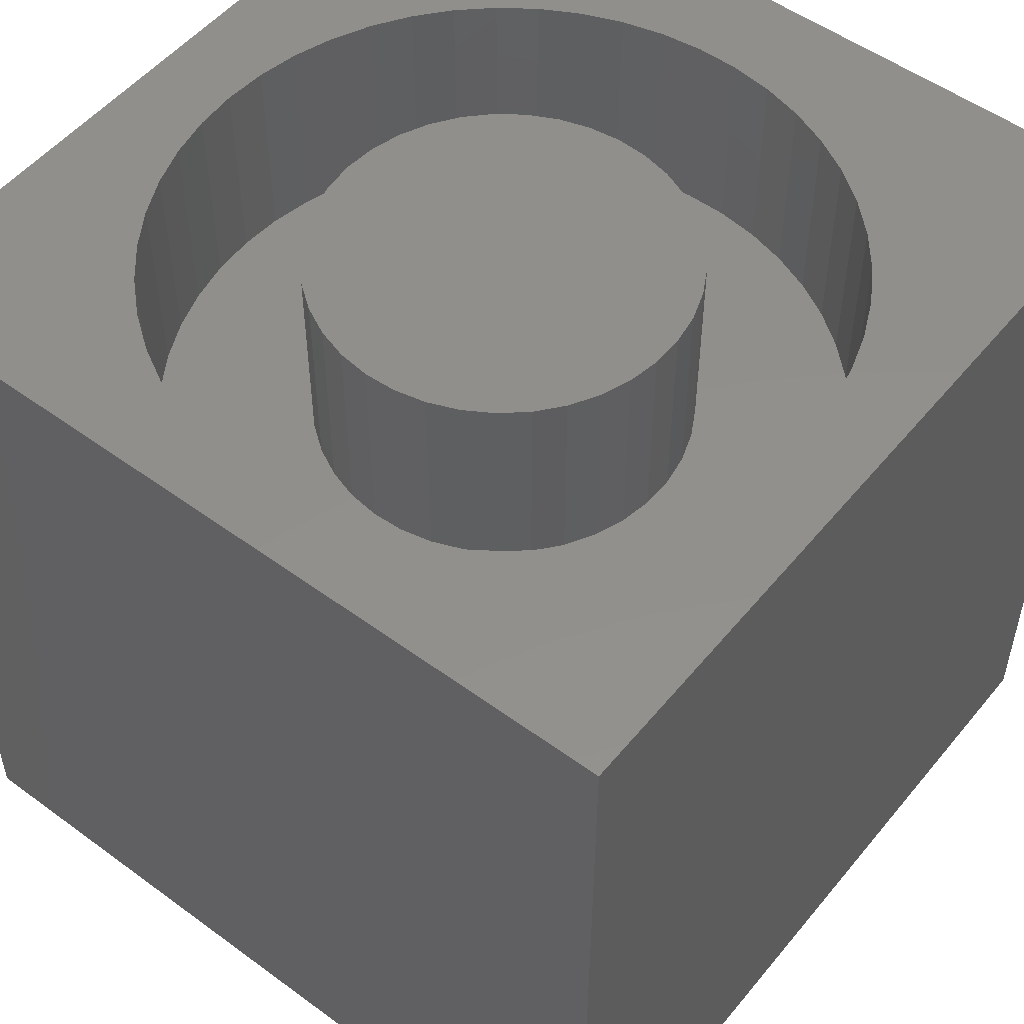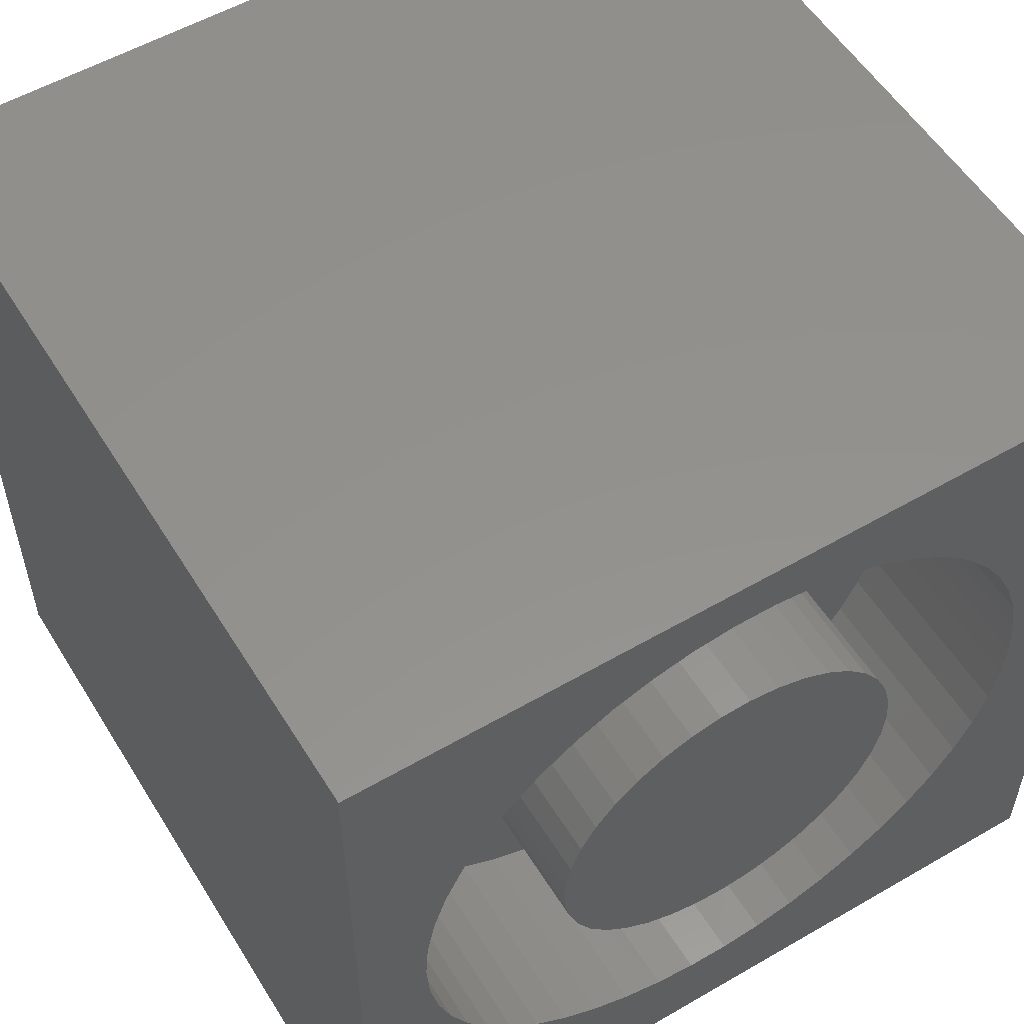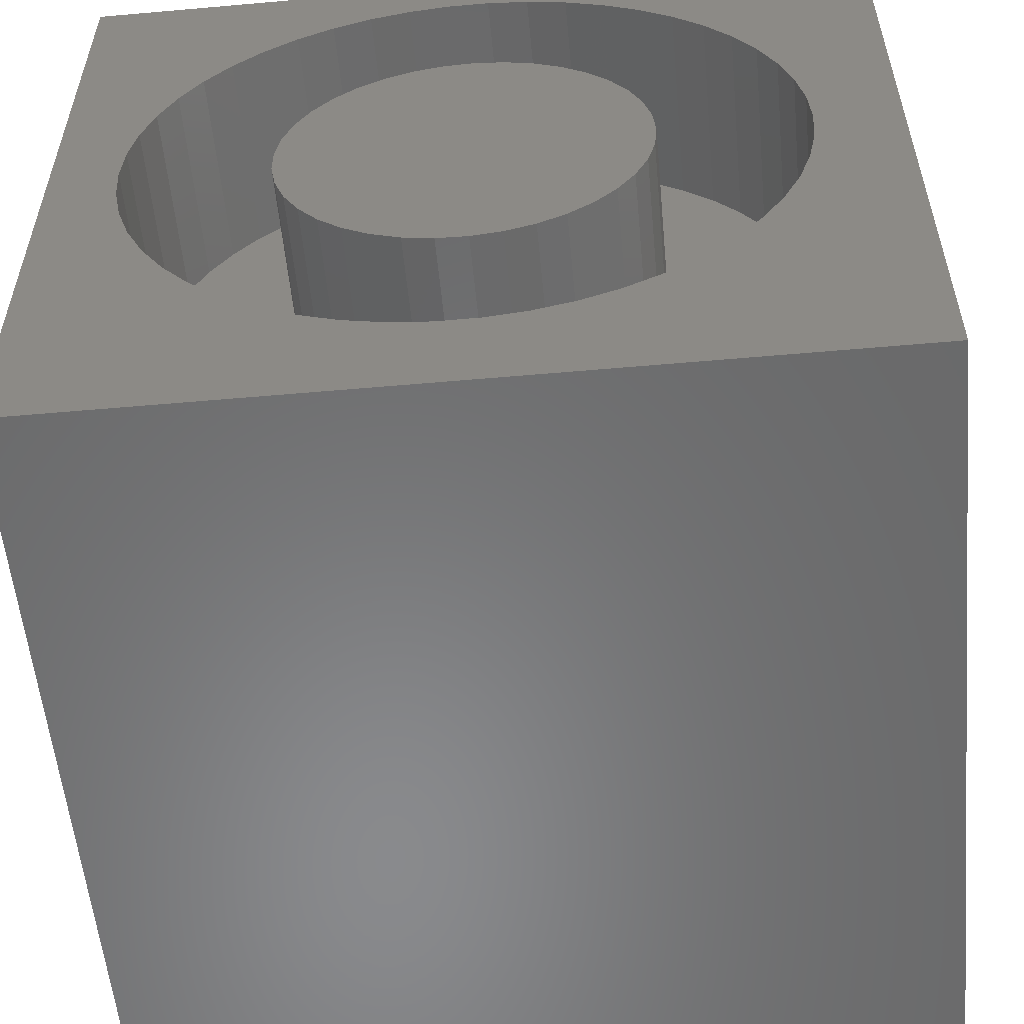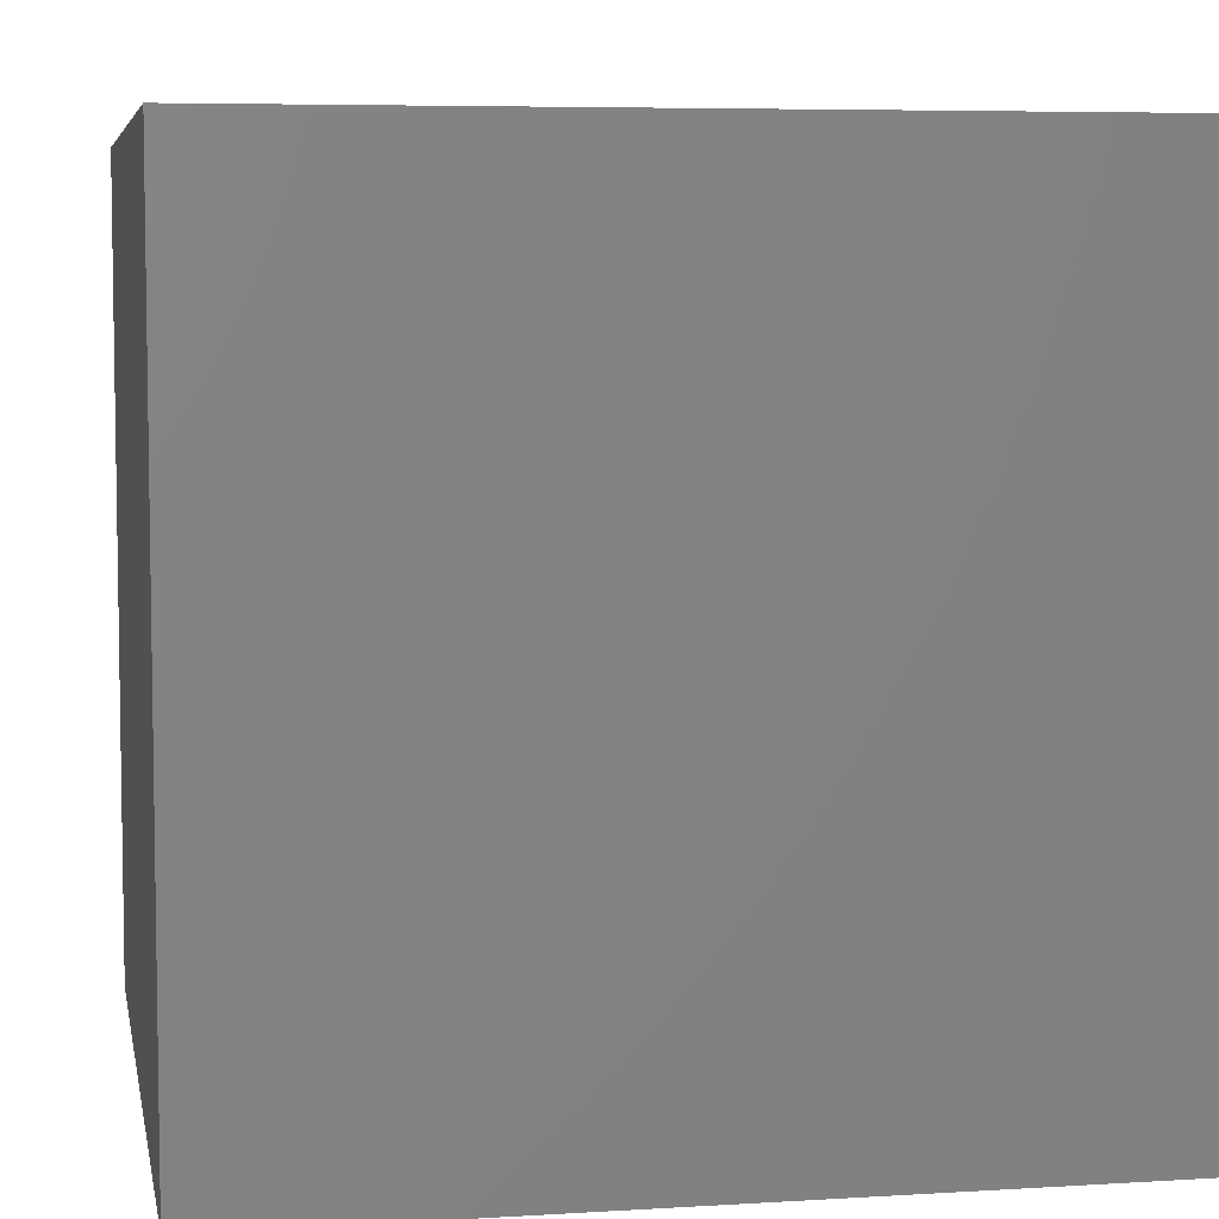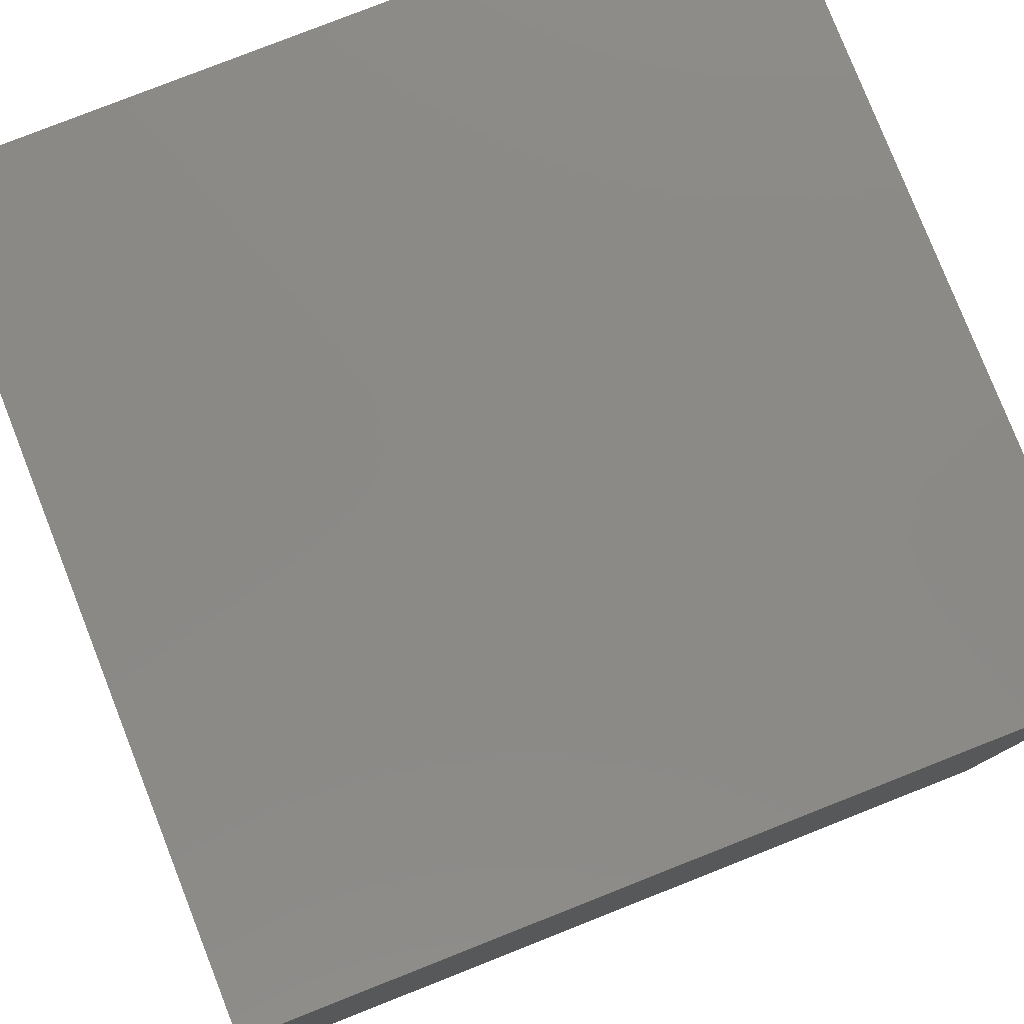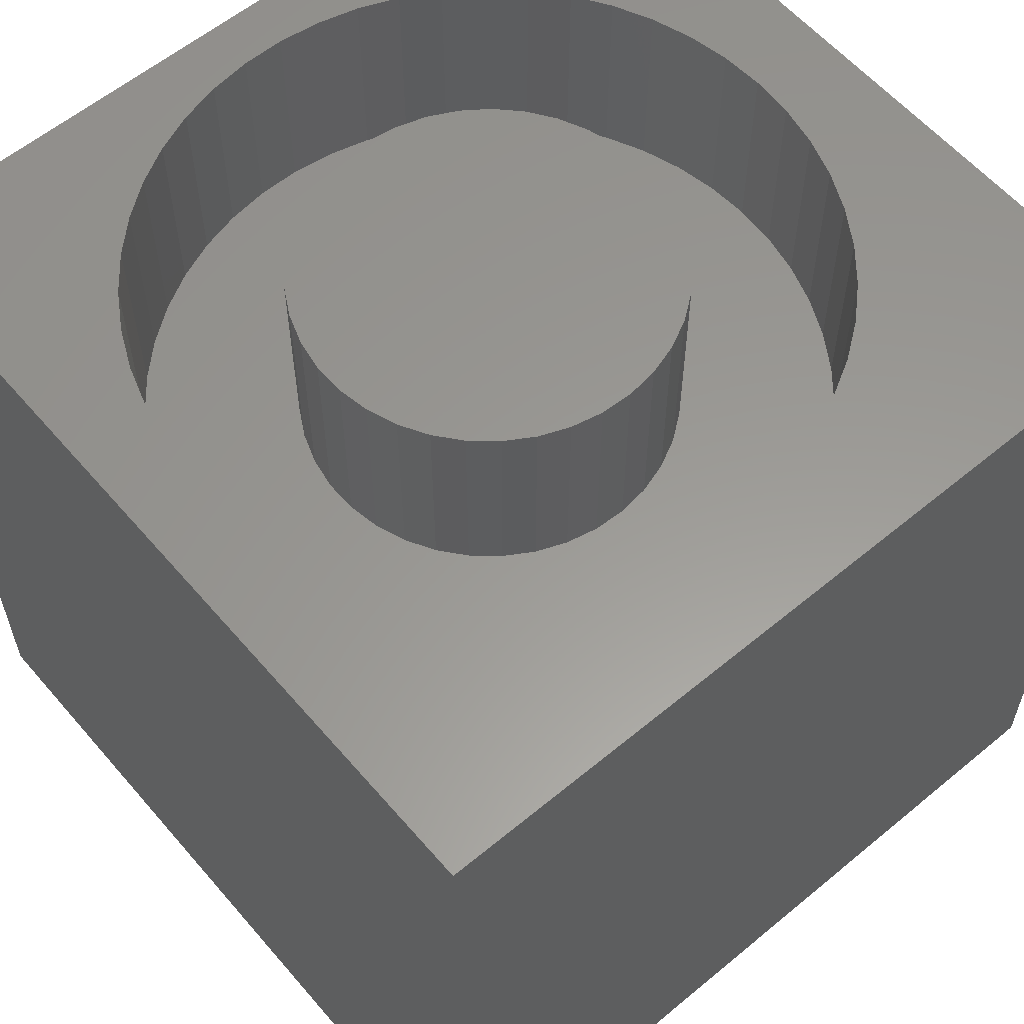
<metadata>
{"format":"stl","ext":"stl","renderer":"f3d","projection":"perspective","resolution":1024,"background":"white","views":[{"elev":52.4,"azim":-141.7,"up":"+Z"},{"elev":55.2,"azim":-31.4,"up":"+Y"},{"elev":-55.9,"azim":5.3,"up":"+Y"},{"elev":6.1,"azim":169.5,"up":"+Z"},{"elev":79.4,"azim":-111.5,"up":"+Y"},{"elev":59.3,"azim":-40.4,"up":"+Z"}]}
</metadata>
<code>
# stl→obj: 182 verts, 360 faces
v 0 10 10
v 0 10 0
v 0 0 10
v 0 0 0
v 10 0 10
v 10 10 10
v 8.962 5.284 10
v 4.135 9.277 10
v 4.641 9.341 10
v 5.152 9.341 10
v 8.93 4.774 10
v 8.834 4.273 10
v 8.676 3.787 10
v 5.658 9.277 10
v 6.153 9.15 10
v 6.627 8.962 10
v 2.718 8.716 10
v 3.165 8.962 10
v 3.64 9.15 10
v 7.86 8.067 10
v 8.185 7.673 10
v 8.459 7.242 10
v 8.676 6.78 10
v 8.459 3.325 10
v 8.185 2.894 10
v 7.86 2.501 10
v 5.152 1.226 10
v 4.641 1.226 10
v 4.135 1.29 10
v 7.075 8.716 10
v 7.488 8.416 10
v 8.834 6.295 10
v 8.93 5.793 10
v 6.627 1.605 10
v 6.153 1.417 10
v 5.658 1.29 10
v 7.488 2.151 10
v 7.075 1.851 10
v 0.9587 6.295 10
v 1.116 6.78 10
v 1.334 7.242 10
v 1.607 7.673 10
v 1.933 8.067 10
v 2.305 8.416 10
v 3.64 1.417 10
v 3.165 1.605 10
v 2.718 1.851 10
v 2.305 2.151 10
v 1.933 2.501 10
v 1.607 2.894 10
v 1.334 3.325 10
v 1.116 3.787 10
v 0.9587 4.273 10
v 0.863 4.774 10
v 0.8309 5.284 10
v 0.863 5.793 10
v 10 10 0
v 10 0 0
v 8.93 4.774 7.551
v 8.962 5.284 7.551
v 8.93 5.793 7.551
v 8.834 6.295 7.551
v 8.676 6.78 7.551
v 8.459 7.242 7.551
v 8.185 7.673 7.551
v 7.86 8.067 7.551
v 7.488 8.416 7.551
v 7.075 8.716 7.551
v 6.627 8.962 7.551
v 6.153 9.15 7.551
v 5.658 9.277 7.551
v 5.152 9.341 7.551
v 4.641 9.341 7.551
v 4.135 9.277 7.551
v 3.64 9.15 7.551
v 3.165 8.962 7.551
v 2.718 8.716 7.551
v 2.305 8.416 7.551
v 1.933 8.067 7.551
v 1.607 7.673 7.551
v 1.334 7.242 7.551
v 1.116 6.78 7.551
v 0.9587 6.295 7.551
v 0.863 5.793 7.551
v 0.8309 5.284 7.551
v 0.863 4.774 7.551
v 0.9587 4.273 7.551
v 1.116 3.787 7.551
v 1.334 3.325 7.551
v 1.607 2.894 7.551
v 1.933 2.501 7.551
v 2.305 2.151 7.551
v 2.718 1.851 7.551
v 3.165 1.605 7.551
v 3.64 1.417 7.551
v 4.135 1.29 7.551
v 4.641 1.226 7.551
v 5.152 1.226 7.551
v 5.658 1.29 7.551
v 6.153 1.417 7.551
v 6.627 1.605 7.551
v 7.075 1.851 7.551
v 7.488 2.151 7.551
v 7.86 2.501 7.551
v 8.185 2.894 7.551
v 8.459 3.325 7.551
v 8.676 3.787 7.551
v 8.834 4.273 7.551
v 4.992 7.533 7.551
v 4.61 7.517 7.551
v 4.237 7.437 7.551
v 3.883 7.294 7.551
v 7.019 4.534 7.551
v 7.115 4.903 7.551
v 7.148 5.284 7.551
v 7.115 5.664 7.551
v 7.019 6.034 7.551
v 6.862 6.382 7.551
v 6.648 6.698 7.551
v 3.558 3.474 7.551
v 3.883 3.273 7.551
v 4.237 3.131 7.551
v 4.61 3.051 7.551
v 4.992 3.034 7.551
v 5.371 3.083 7.551
v 3.031 6.545 7.551
v 2.845 6.211 7.551
v 2.717 5.851 7.551
v 2.653 5.475 7.551
v 5.736 7.373 7.551
v 5.371 7.485 7.551
v 6.384 6.974 7.551
v 6.077 7.201 7.551
v 6.384 3.594 7.551
v 6.648 3.869 7.551
v 6.862 4.186 7.551
v 5.736 3.195 7.551
v 6.077 3.367 7.551
v 2.845 4.356 7.551
v 3.031 4.023 7.551
v 3.271 3.726 7.551
v 2.653 5.093 7.551
v 2.717 4.717 7.551
v 3.558 7.094 7.551
v 3.271 6.842 7.551
v 7.148 5.284 10
v 7.115 4.903 10
v 7.019 4.534 10
v 6.862 4.186 10
v 6.648 3.869 10
v 6.384 3.594 10
v 6.077 3.367 10
v 5.736 3.195 10
v 5.371 3.083 10
v 4.992 3.034 10
v 4.61 3.051 10
v 4.237 3.131 10
v 3.883 3.273 10
v 3.558 3.474 10
v 3.271 3.726 10
v 3.031 4.023 10
v 2.845 4.356 10
v 2.717 4.717 10
v 2.653 5.093 10
v 2.653 5.475 10
v 2.717 5.851 10
v 2.845 6.211 10
v 3.031 6.545 10
v 3.271 6.842 10
v 3.558 7.094 10
v 3.883 7.294 10
v 4.237 7.437 10
v 4.61 7.517 10
v 4.992 7.533 10
v 5.371 7.485 10
v 5.736 7.373 10
v 6.077 7.201 10
v 6.384 6.974 10
v 6.648 6.698 10
v 6.862 6.382 10
v 7.019 6.034 10
v 7.115 5.664 10
f 1 2 3
f 3 2 4
f 5 6 7
f 8 9 1
f 1 9 10
f 1 10 6
f 7 11 5
f 5 11 12
f 5 12 13
f 10 14 6
f 6 14 15
f 6 15 16
f 17 18 1
f 1 18 19
f 1 19 8
f 20 21 6
f 6 21 22
f 6 22 23
f 13 24 5
f 5 24 25
f 5 25 26
f 5 27 3
f 3 27 28
f 3 28 29
f 16 30 6
f 6 30 31
f 6 31 20
f 23 32 6
f 6 32 33
f 6 33 7
f 34 35 5
f 5 35 36
f 5 36 27
f 26 37 5
f 5 37 38
f 5 38 34
f 39 40 1
f 1 40 41
f 1 41 42
f 42 43 1
f 1 43 44
f 1 44 17
f 29 45 3
f 3 45 46
f 3 46 47
f 47 48 3
f 3 48 49
f 3 49 50
f 50 51 3
f 3 51 52
f 3 52 53
f 53 54 3
f 3 54 55
f 3 55 1
f 1 55 56
f 1 56 39
f 57 6 58
f 58 6 5
f 2 57 4
f 4 57 58
f 6 57 1
f 1 57 2
f 58 5 4
f 4 5 3
f 59 7 60
f 60 7 33
f 60 33 61
f 61 33 32
f 61 32 62
f 62 32 23
f 62 23 63
f 63 23 22
f 63 22 64
f 64 22 21
f 64 21 65
f 65 21 20
f 65 20 66
f 66 20 31
f 66 31 67
f 67 31 30
f 67 30 68
f 68 30 16
f 68 16 69
f 69 16 15
f 69 15 70
f 70 15 14
f 70 14 71
f 71 14 10
f 71 10 72
f 72 10 9
f 72 9 73
f 73 9 8
f 73 8 74
f 74 8 19
f 74 19 75
f 75 19 18
f 75 18 76
f 76 18 17
f 76 17 77
f 77 17 44
f 77 44 78
f 78 44 43
f 78 43 79
f 79 43 42
f 79 42 80
f 80 42 41
f 80 41 81
f 81 41 40
f 81 40 82
f 82 40 39
f 82 39 83
f 83 39 56
f 83 56 84
f 84 56 55
f 84 55 85
f 85 55 54
f 85 54 86
f 86 54 53
f 86 53 87
f 87 53 52
f 87 52 88
f 88 52 51
f 88 51 89
f 89 51 50
f 89 50 90
f 90 50 49
f 90 49 91
f 91 49 48
f 91 48 92
f 92 48 47
f 92 47 93
f 93 47 46
f 93 46 94
f 94 46 45
f 94 45 95
f 95 45 29
f 95 29 96
f 96 29 28
f 96 28 97
f 97 28 27
f 97 27 98
f 98 27 36
f 98 36 99
f 99 36 35
f 99 35 100
f 100 35 34
f 100 34 101
f 101 34 38
f 101 38 102
f 102 38 37
f 102 37 103
f 103 37 26
f 103 26 104
f 104 26 25
f 104 25 105
f 105 25 24
f 105 24 106
f 106 24 13
f 106 13 107
f 107 13 12
f 107 12 108
f 108 12 11
f 108 11 59
f 59 11 7
f 109 73 110
f 110 73 74
f 110 74 111
f 111 74 75
f 111 75 112
f 113 108 114
f 114 108 59
f 114 59 115
f 115 59 60
f 115 60 116
f 60 61 116
f 116 61 62
f 116 62 117
f 117 62 63
f 117 63 118
f 118 63 64
f 118 64 119
f 120 93 121
f 121 93 94
f 121 94 122
f 122 94 95
f 122 95 123
f 95 96 123
f 123 96 97
f 123 97 124
f 124 97 98
f 124 98 125
f 126 81 127
f 127 81 82
f 127 82 128
f 128 82 83
f 128 83 129
f 130 70 131
f 131 70 71
f 131 71 109
f 109 71 72
f 109 72 73
f 64 65 119
f 119 65 66
f 119 66 132
f 132 66 67
f 132 67 133
f 133 67 68
f 133 68 130
f 130 68 69
f 130 69 70
f 134 104 135
f 135 104 105
f 135 105 136
f 136 105 106
f 136 106 113
f 113 106 107
f 113 107 108
f 98 99 125
f 125 99 100
f 125 100 137
f 137 100 101
f 137 101 138
f 138 101 102
f 138 102 134
f 134 102 103
f 134 103 104
f 139 89 140
f 140 89 90
f 140 90 141
f 141 90 91
f 141 91 120
f 120 91 92
f 120 92 93
f 83 84 129
f 129 84 85
f 129 85 142
f 142 85 86
f 142 86 143
f 143 86 87
f 143 87 139
f 139 87 88
f 139 88 89
f 75 76 112
f 112 76 77
f 112 77 144
f 144 77 78
f 144 78 145
f 145 78 79
f 145 79 126
f 126 79 80
f 126 80 81
f 116 146 115
f 115 146 147
f 115 147 114
f 114 147 148
f 114 148 113
f 113 148 149
f 113 149 136
f 136 149 150
f 136 150 135
f 135 150 151
f 135 151 134
f 134 151 152
f 134 152 138
f 138 152 153
f 138 153 137
f 137 153 154
f 137 154 125
f 125 154 155
f 125 155 124
f 124 155 156
f 124 156 123
f 123 156 157
f 123 157 122
f 122 157 158
f 122 158 121
f 121 158 159
f 121 159 120
f 120 159 160
f 120 160 141
f 141 160 161
f 141 161 140
f 140 161 162
f 140 162 139
f 139 162 163
f 139 163 143
f 143 163 164
f 143 164 142
f 142 164 165
f 142 165 129
f 129 165 166
f 129 166 128
f 128 166 167
f 128 167 127
f 127 167 168
f 127 168 126
f 126 168 169
f 126 169 145
f 145 169 170
f 145 170 144
f 144 170 171
f 144 171 112
f 112 171 172
f 112 172 111
f 111 172 173
f 111 173 110
f 110 173 174
f 110 174 109
f 109 174 175
f 109 175 131
f 131 175 176
f 131 176 130
f 130 176 177
f 130 177 133
f 133 177 178
f 133 178 132
f 132 178 179
f 132 179 119
f 119 179 180
f 119 180 118
f 118 180 181
f 118 181 117
f 117 181 182
f 117 182 116
f 116 182 146
f 174 173 154
f 146 182 181
f 172 156 173
f 173 156 155
f 173 155 154
f 172 171 156
f 156 171 170
f 156 170 169
f 162 161 167
f 152 151 175
f 175 151 150
f 175 150 149
f 181 180 146
f 146 180 179
f 146 179 178
f 165 164 163
f 174 154 175
f 175 154 153
f 175 153 152
f 149 148 175
f 175 148 147
f 175 147 146
f 178 177 146
f 146 177 176
f 146 176 175
f 161 160 167
f 167 160 159
f 167 159 158
f 162 167 163
f 163 167 166
f 163 166 165
f 169 168 156
f 156 168 167
f 156 167 157
f 157 167 158

</code>
